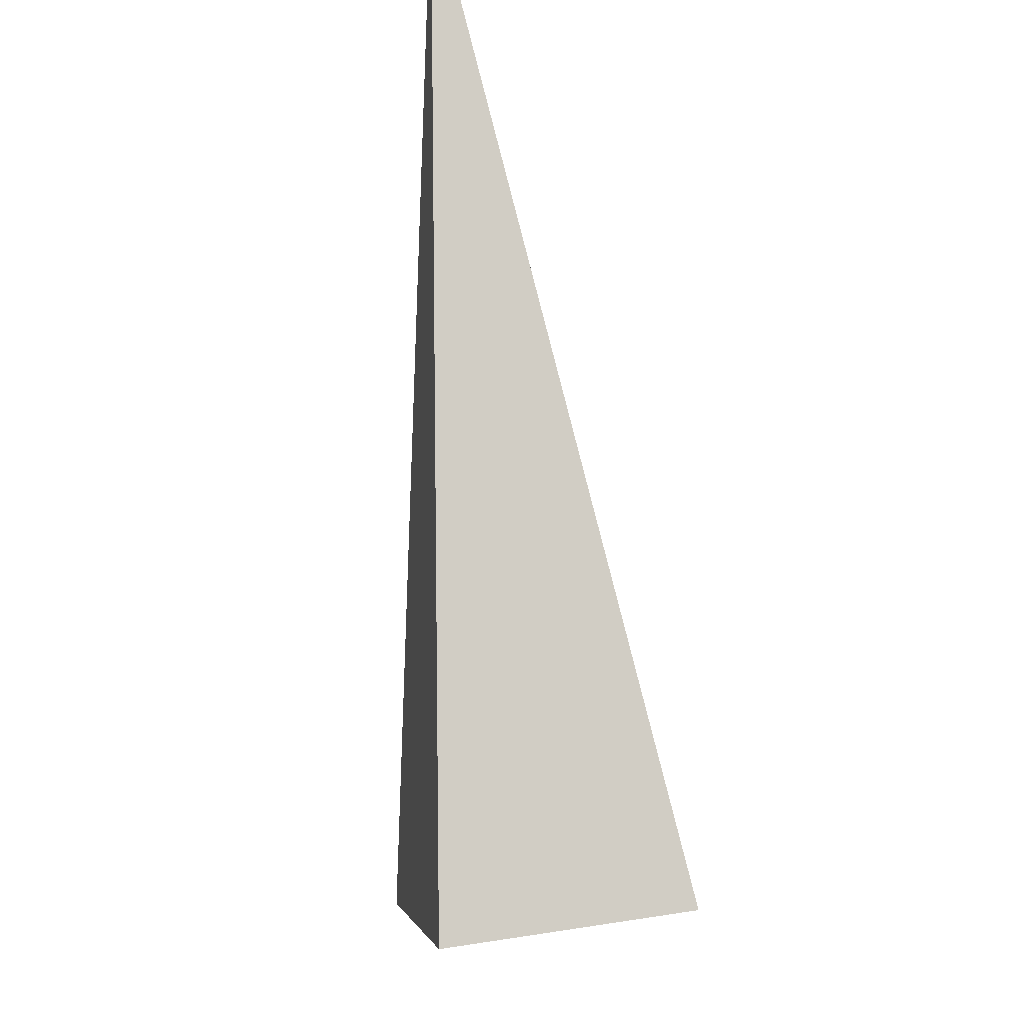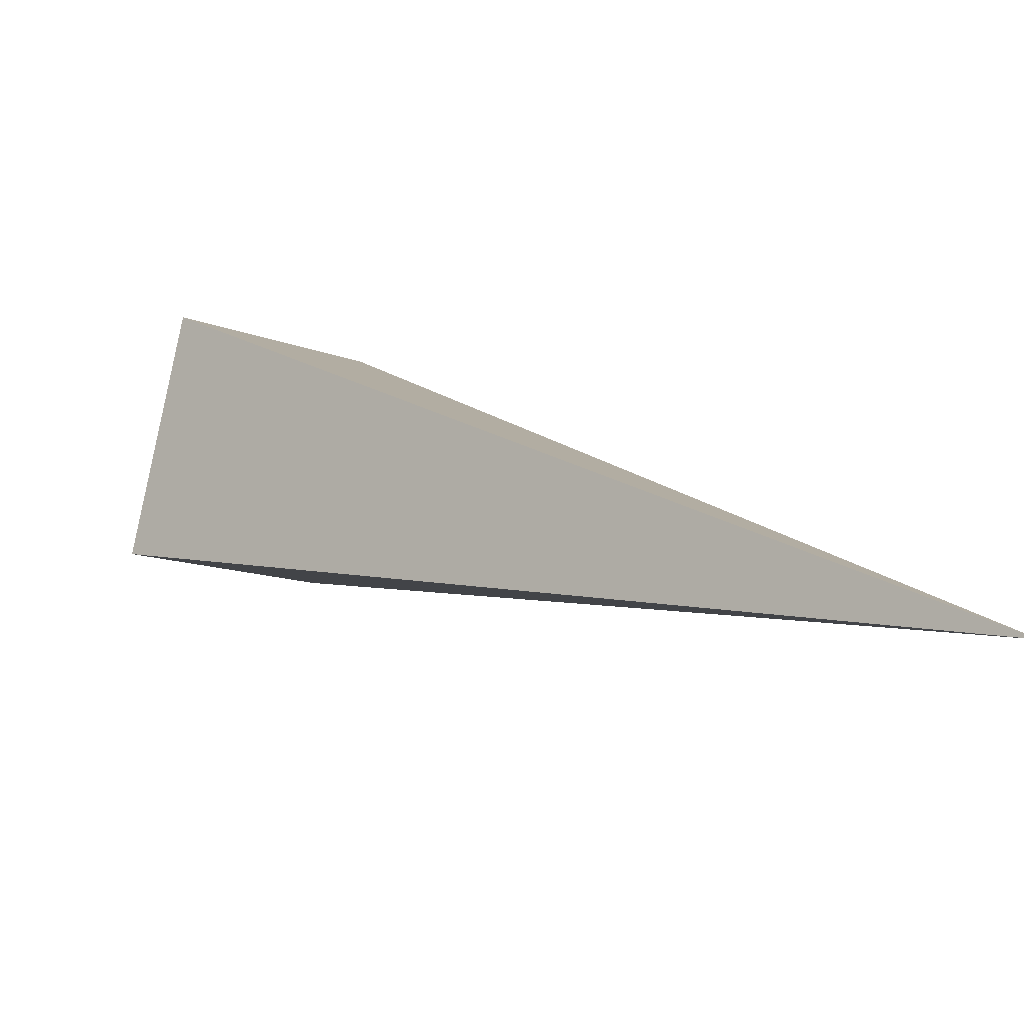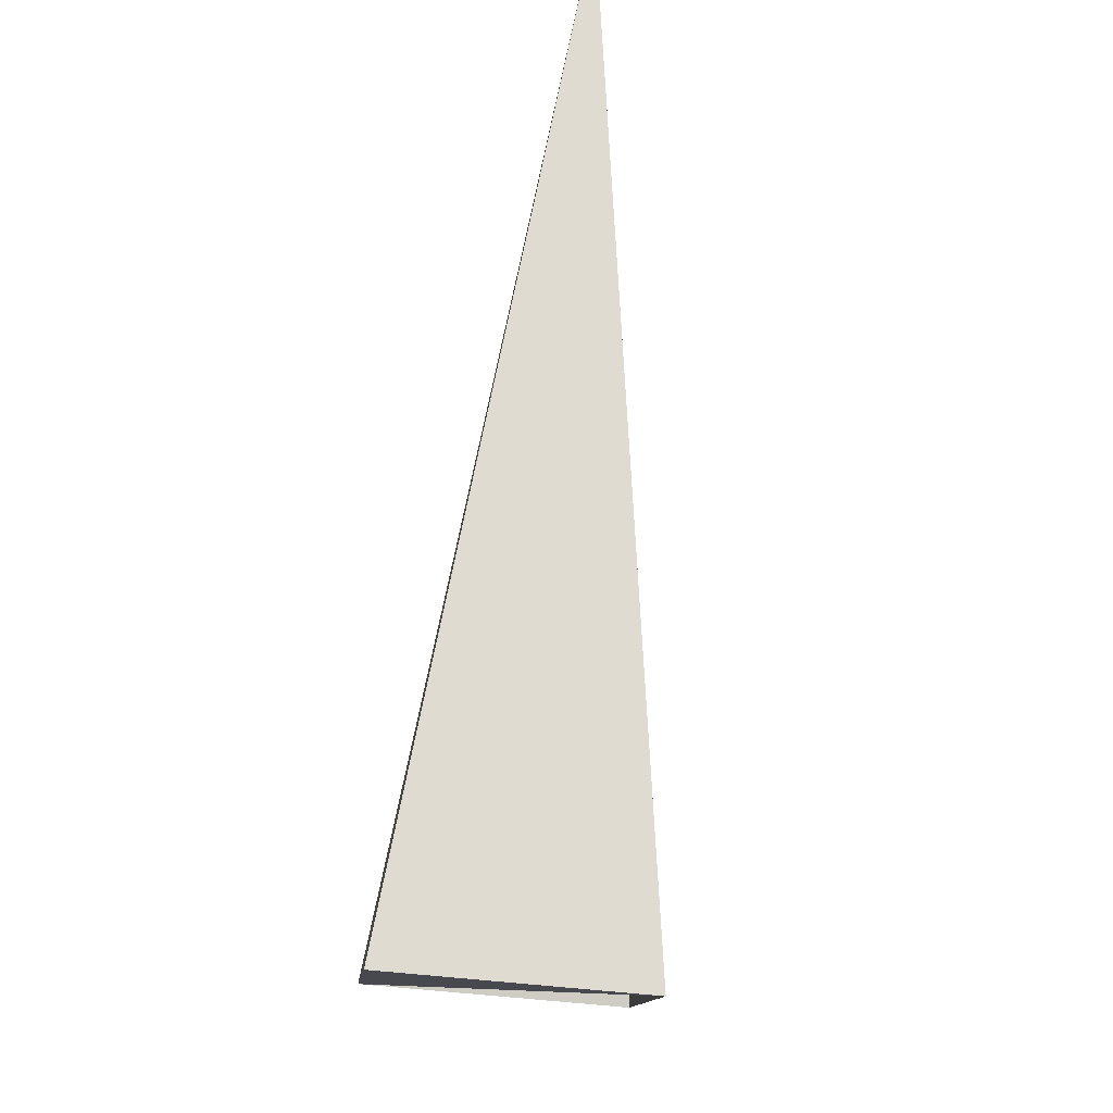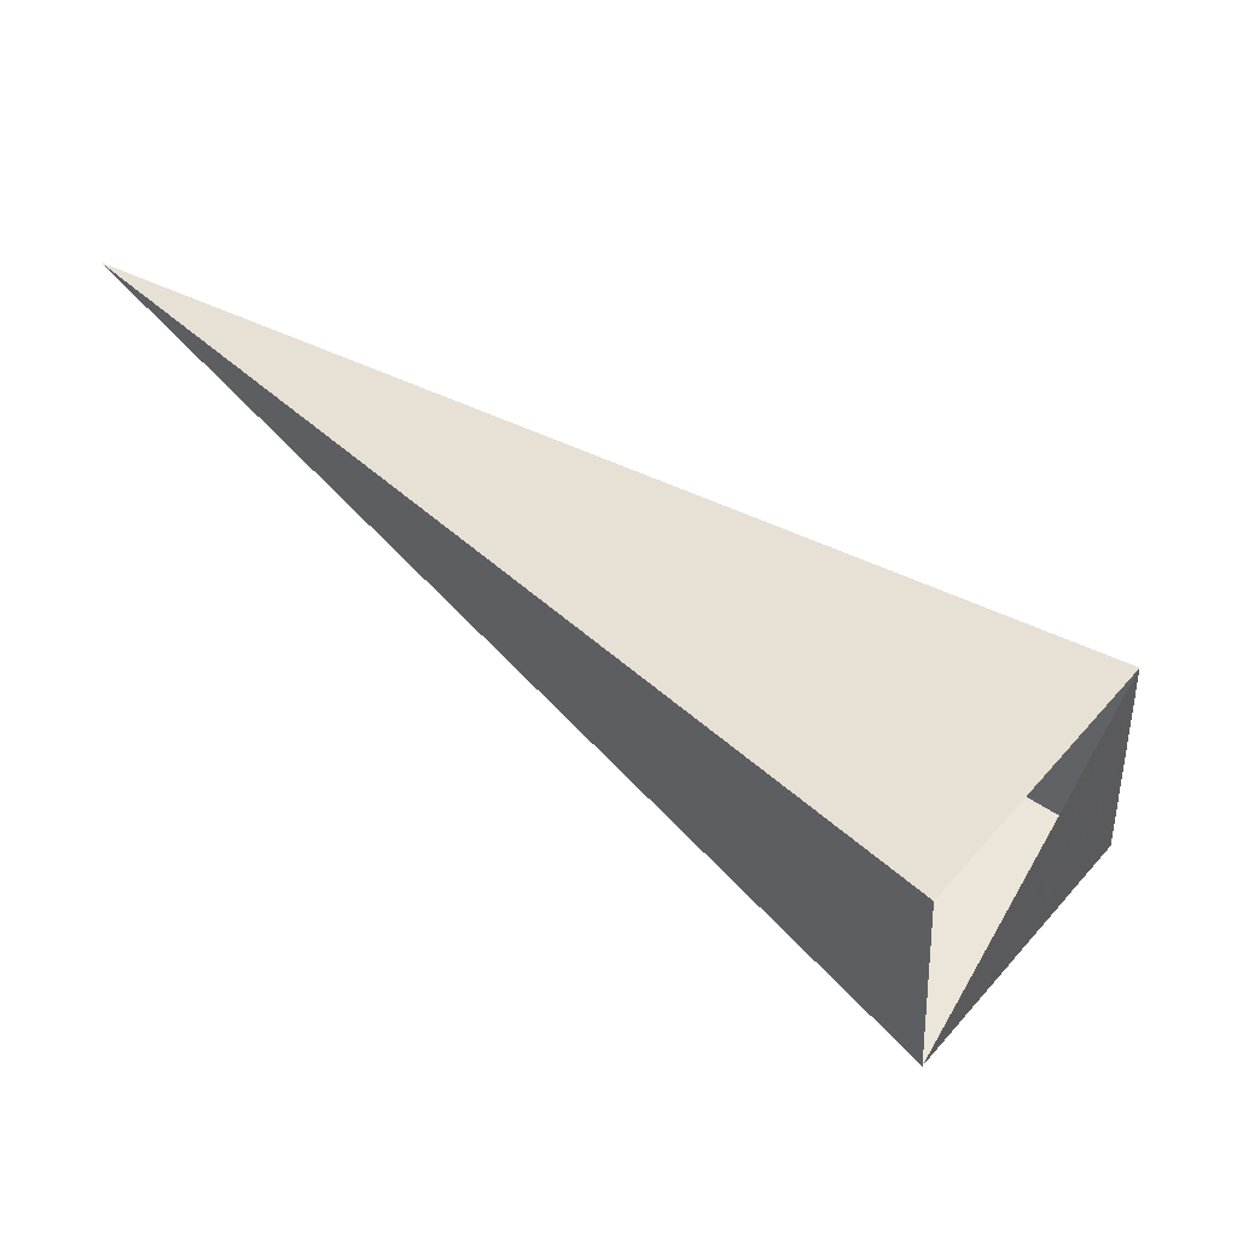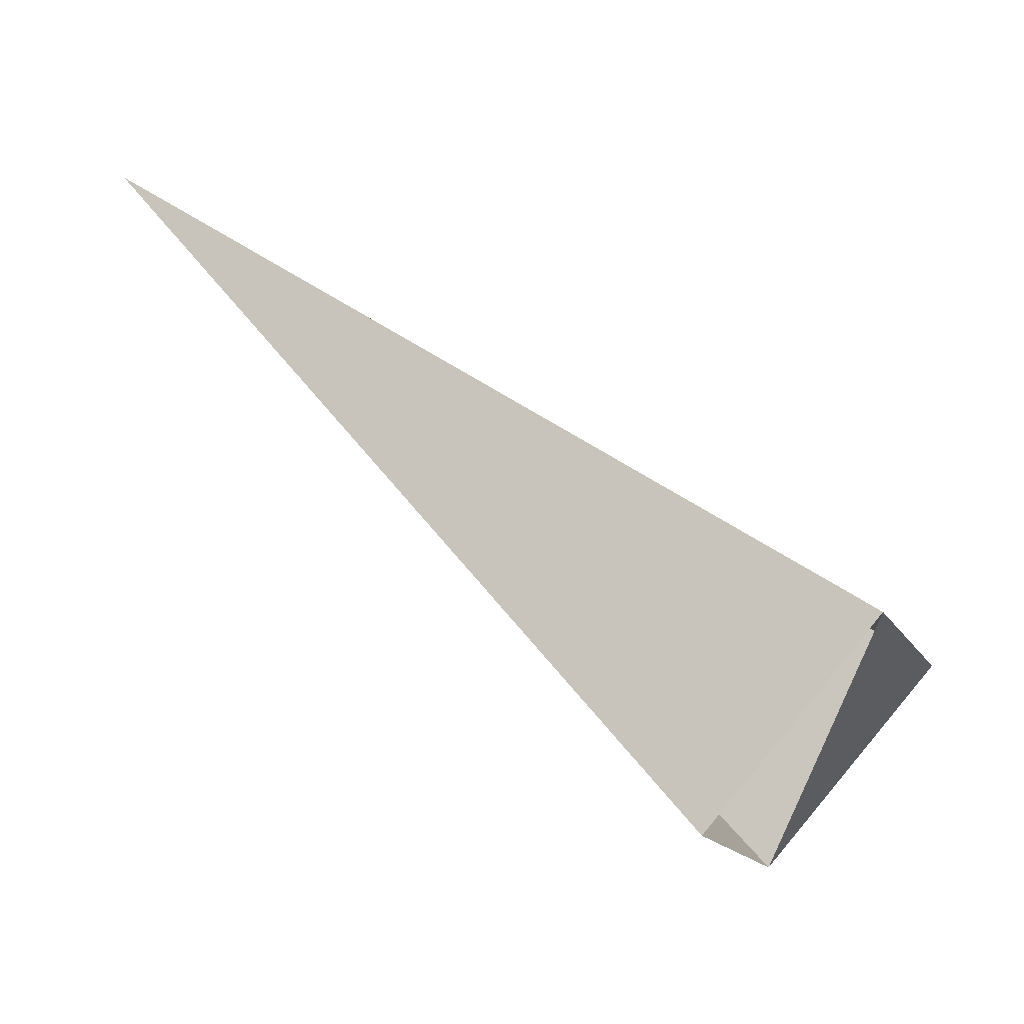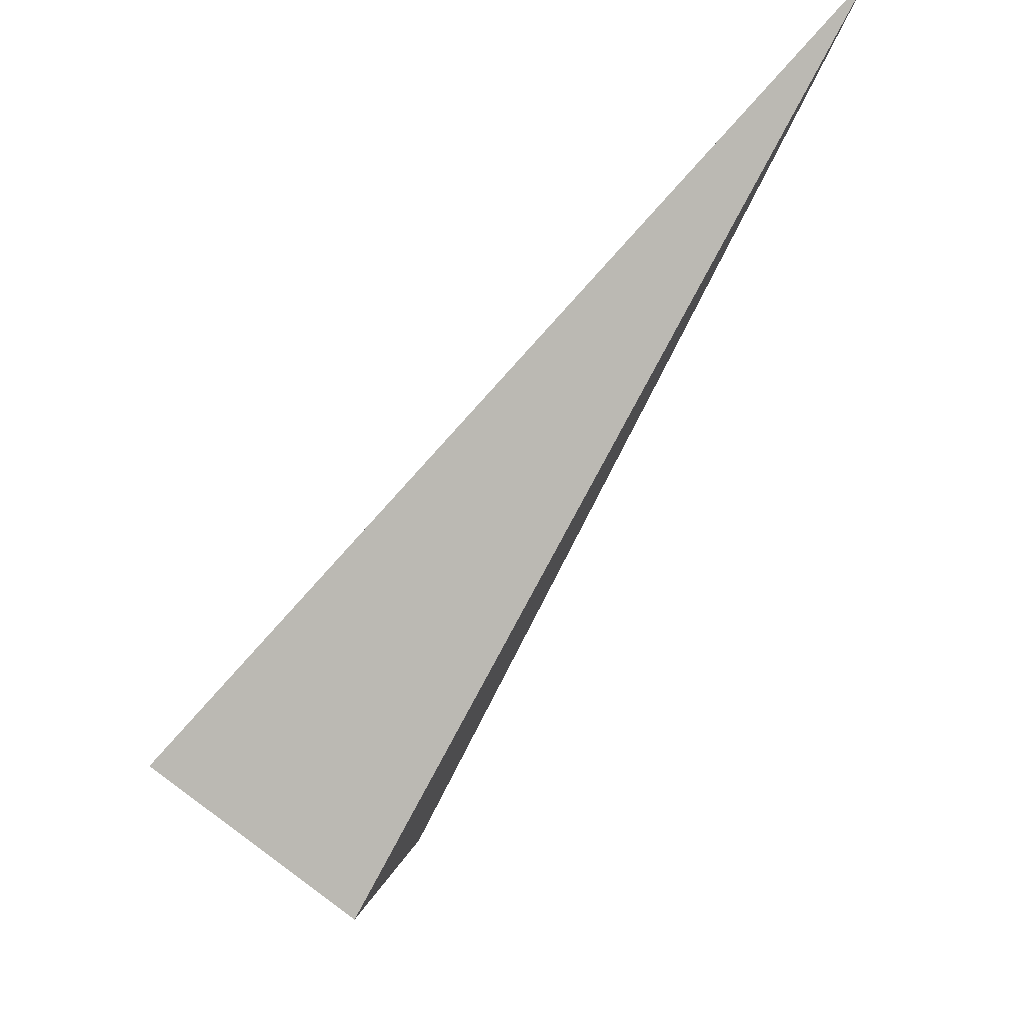
<metadata>
{"format":"obj","ext":"obj","renderer":"f3d","projection":"perspective","resolution":1024,"background":"white","views":[{"elev":61.2,"azim":-56.3,"up":"+Z"},{"elev":64.4,"azim":-4.9,"up":"+Y"},{"elev":47.1,"azim":-43.7,"up":"+Z"},{"elev":-9.7,"azim":164.7,"up":"+Y"},{"elev":-79.7,"azim":-174.2,"up":"+Z"},{"elev":71.3,"azim":-9.3,"up":"+Z"}]}
</metadata>
<code>
o 2388747910816
v 5780 246.4 547.7
v 5780 246.2 548.1
v 5781 247.2 548.9
v 5781 247.2 548.9
v 5780 246.2 548.1
v 5780 245.8 548.1
v 5781 247.2 548.9
v 5781 247.2 548.9
v 5780 245.8 548.1
v 5780 246 547.7
v 5781 247.2 548.9
v 5781 247.2 548.9
v 5780 246 547.7
v 5780 246.4 547.7
v 5781 247.2 548.9
v 5781 247.2 548.9
v 5780 246.4 547.7
v 5780 246.2 548.1
v 5780 245.8 548.1
v 5780 246 547.7
f 1 2 3
f 5 6 7
f 9 10 11
f 13 14 15
f 17 18 19

</code>
